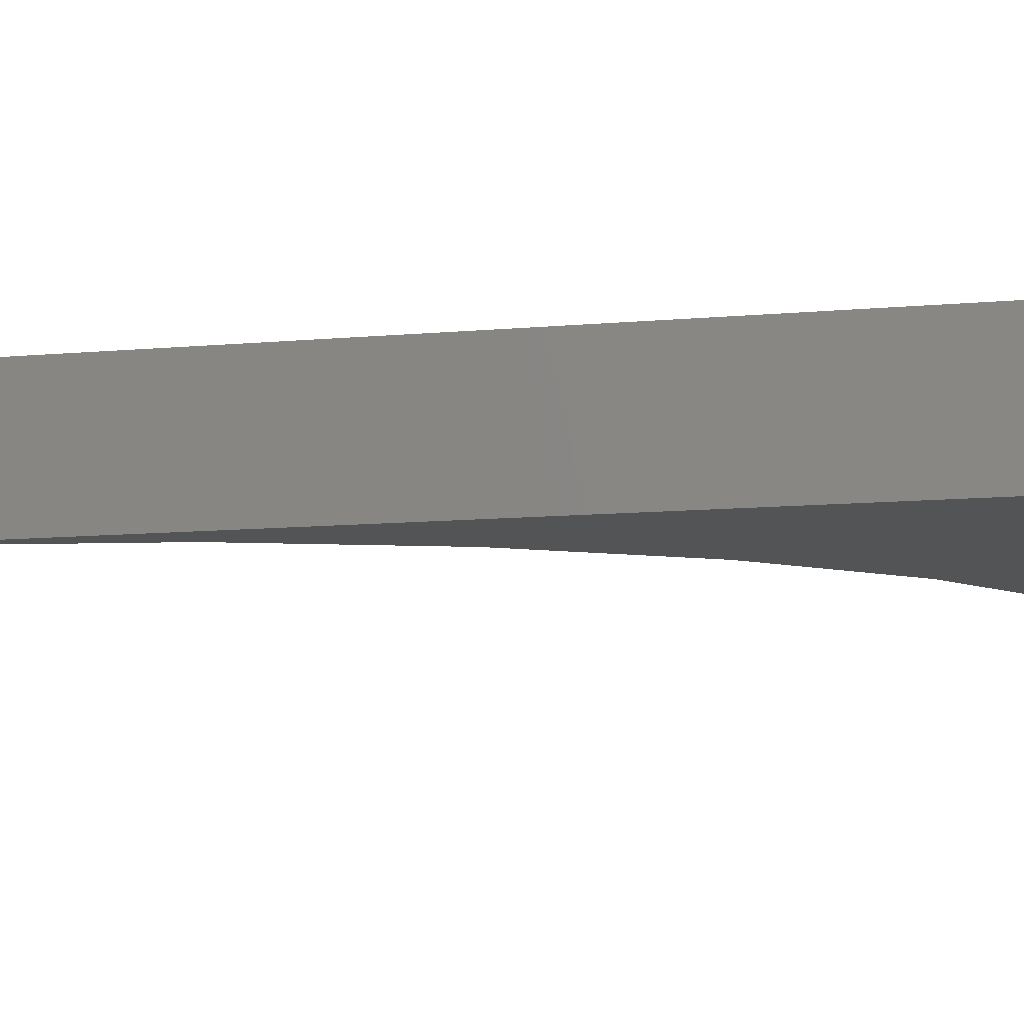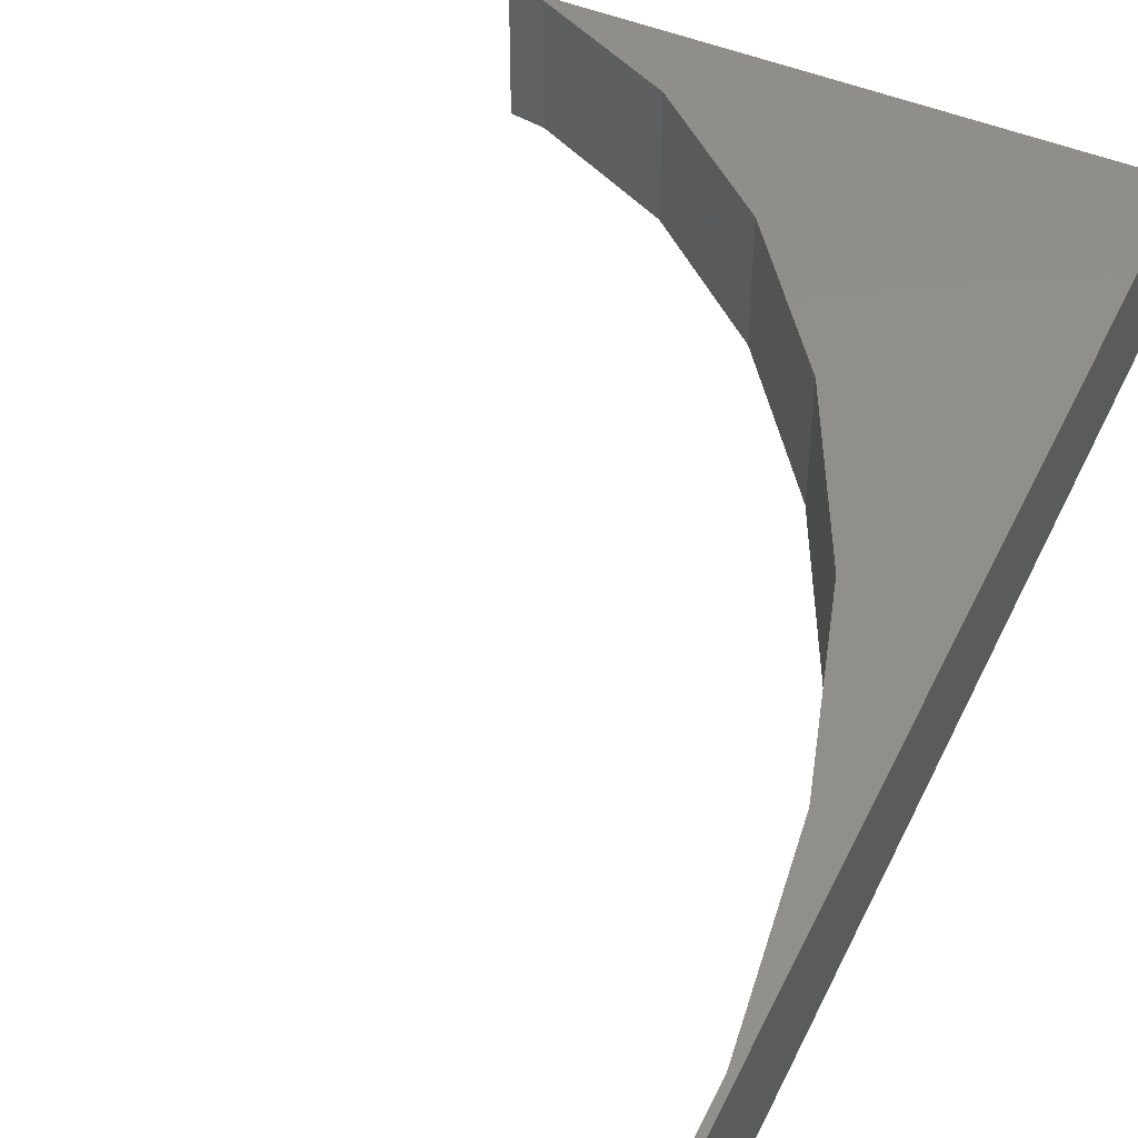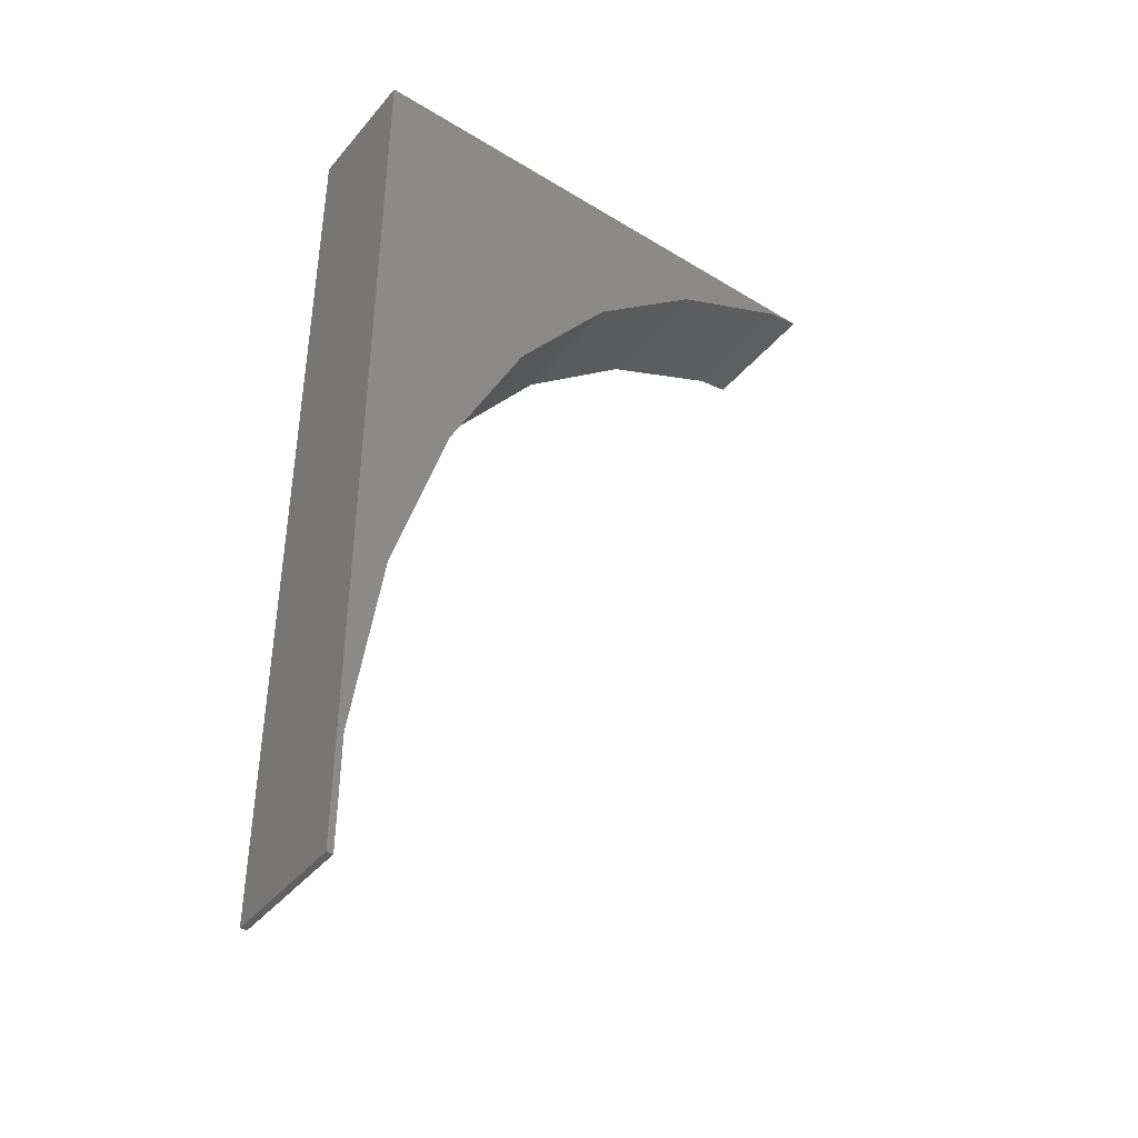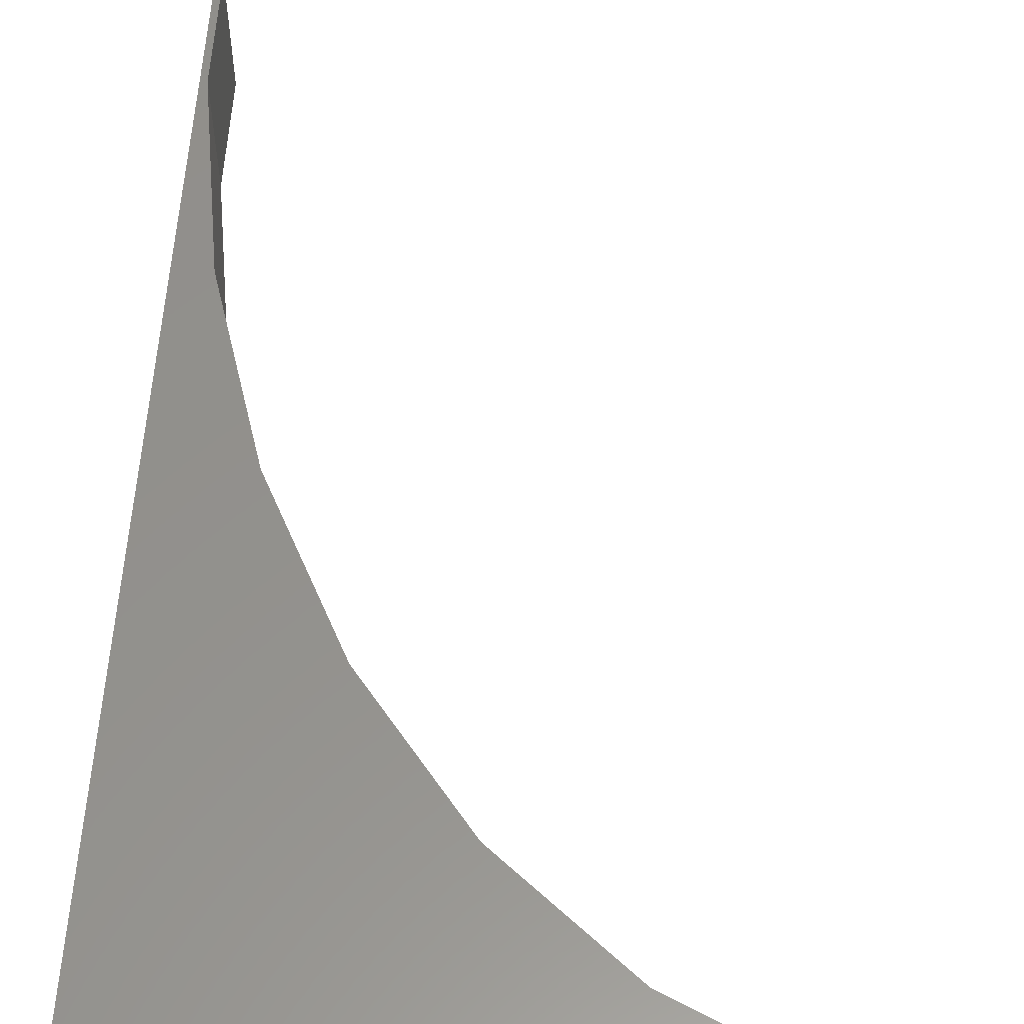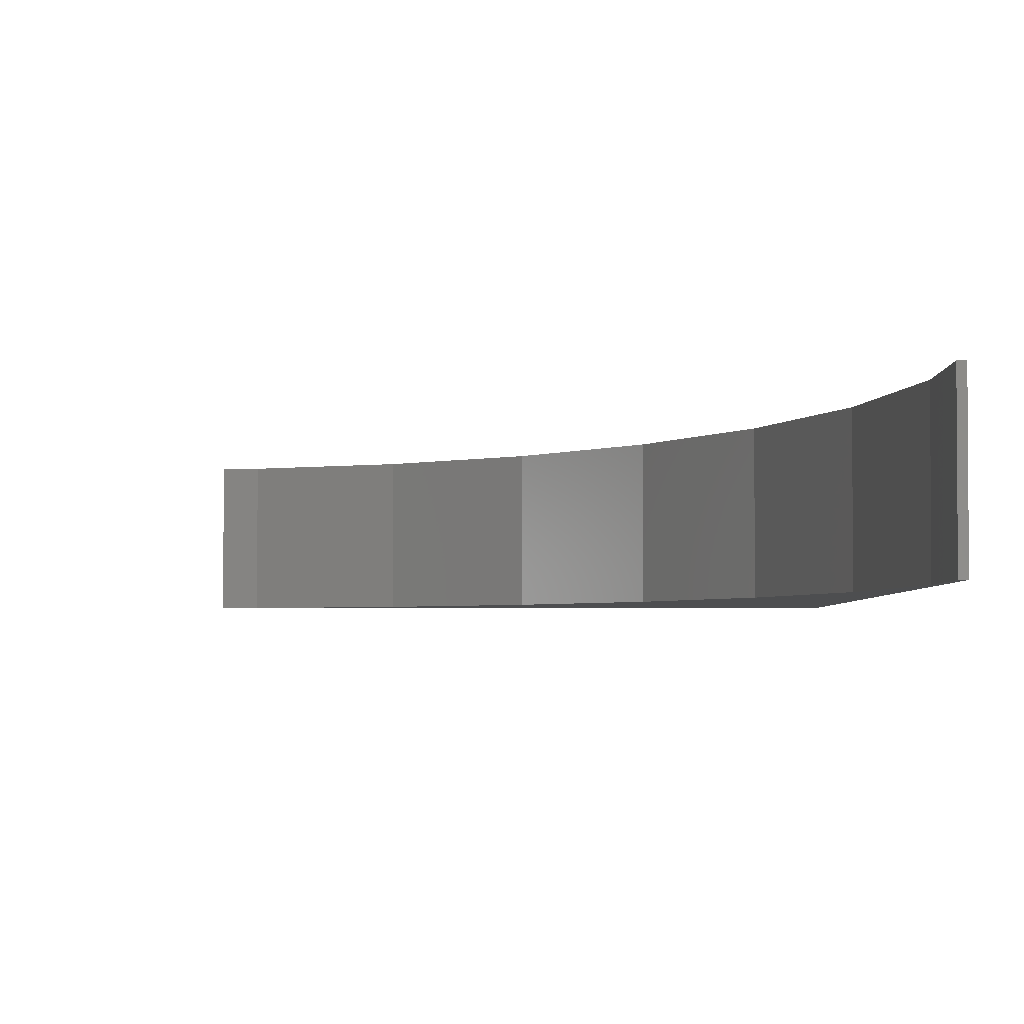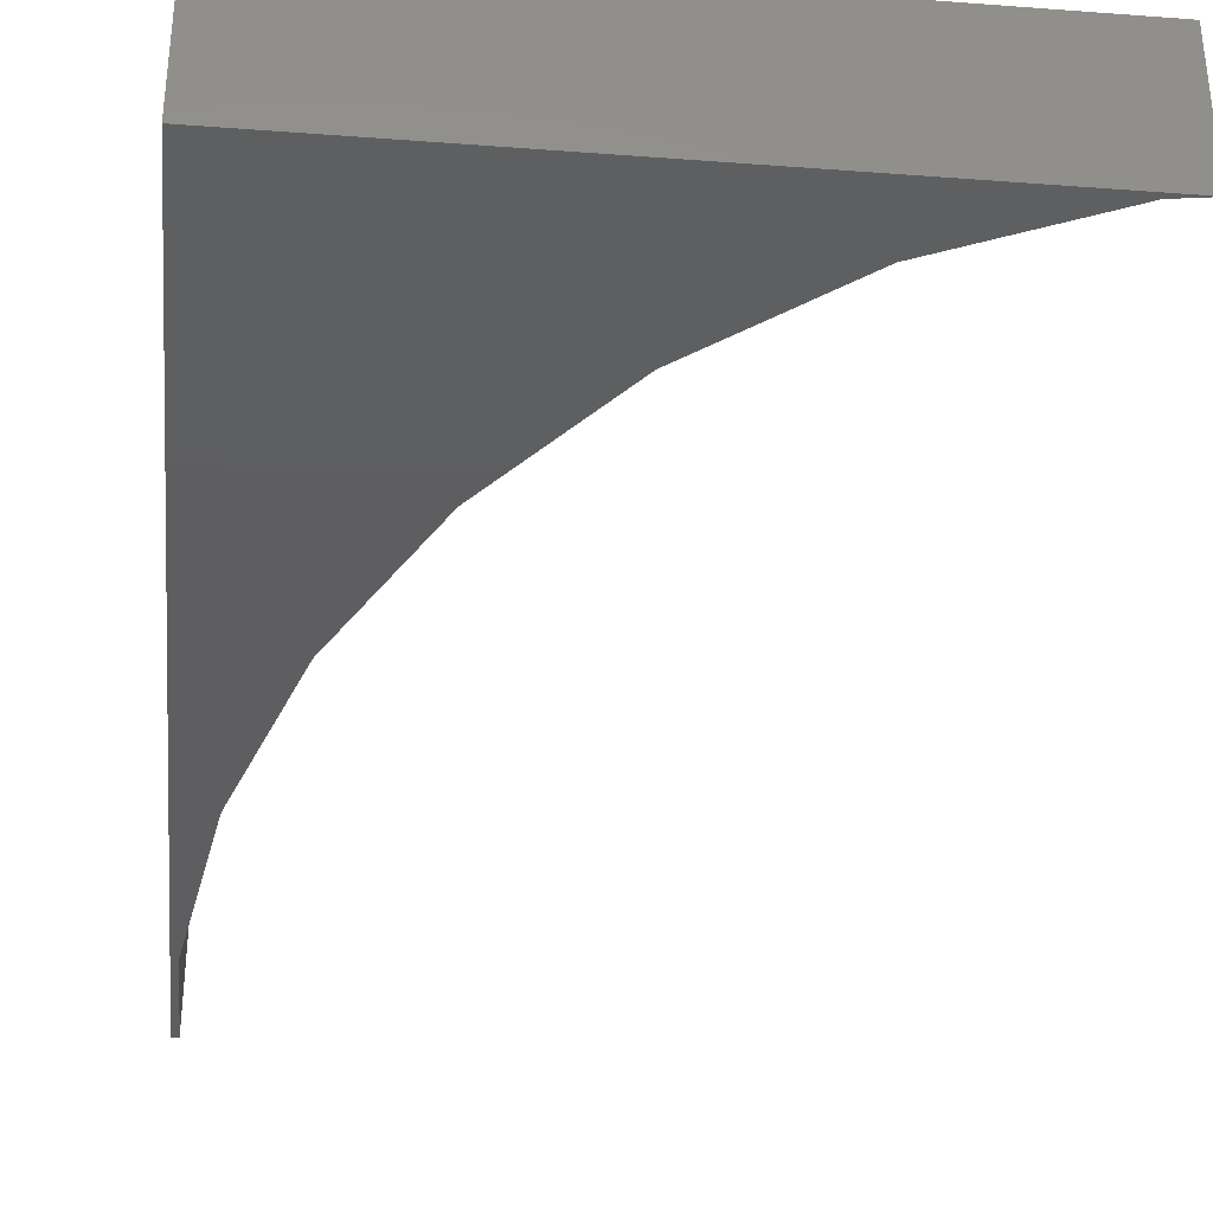
<metadata>
{"format":"stl","ext":"stl","renderer":"f3d","projection":"perspective","resolution":1024,"background":"white","views":[{"elev":-12.2,"azim":-78.5,"up":"+Y"},{"elev":48.2,"azim":-155.3,"up":"+Y"},{"elev":-42.4,"azim":-36.3,"up":"+Z"},{"elev":55.6,"azim":3.1,"up":"+Y"},{"elev":-2.9,"azim":-179.2,"up":"+Y"},{"elev":-35.7,"azim":-5.7,"up":"+Y"}]}
</metadata>
<code>
# stl→obj: 22 verts, 40 faces
v -8.981 1.5 29.84
v -25 1.5 30
v -7.989 1.5 30
v -12.98 1.5 27.91
v -16.62 1.5 24.77
v -19.74 1.5 20.57
v -22.22 1.5 15.5
v -23.93 1.5 9.771
v -24.8 1.5 3.636
v -25 1.5 0
v -24.8 1.5 0
v -7.989 -2.5 30
v -25 -2.5 30
v -25 -2.5 0
v -8.981 -2.5 29.84
v -12.98 -2.5 27.91
v -16.62 -2.5 24.77
v -19.74 -2.5 20.57
v -22.22 -2.5 15.5
v -23.93 -2.5 9.771
v -24.8 -2.5 3.636
v -24.8 -2.5 0
f 1 2 3
f 4 2 1
f 5 2 4
f 6 2 5
f 7 2 6
f 8 2 7
f 9 2 8
f 10 9 11
f 9 10 2
f 2 12 3
f 12 2 13
f 14 2 10
f 2 14 13
f 13 15 12
f 13 16 15
f 13 17 16
f 13 18 17
f 13 19 18
f 13 20 19
f 13 21 20
f 14 21 13
f 21 14 22
f 14 11 22
f 11 14 10
f 17 6 5
f 6 17 18
f 21 11 9
f 11 21 22
f 15 3 12
f 3 15 1
f 19 8 7
f 8 19 20
f 18 7 6
f 7 18 19
f 16 1 15
f 1 16 4
f 17 4 16
f 4 17 5
f 20 9 8
f 9 20 21

</code>
